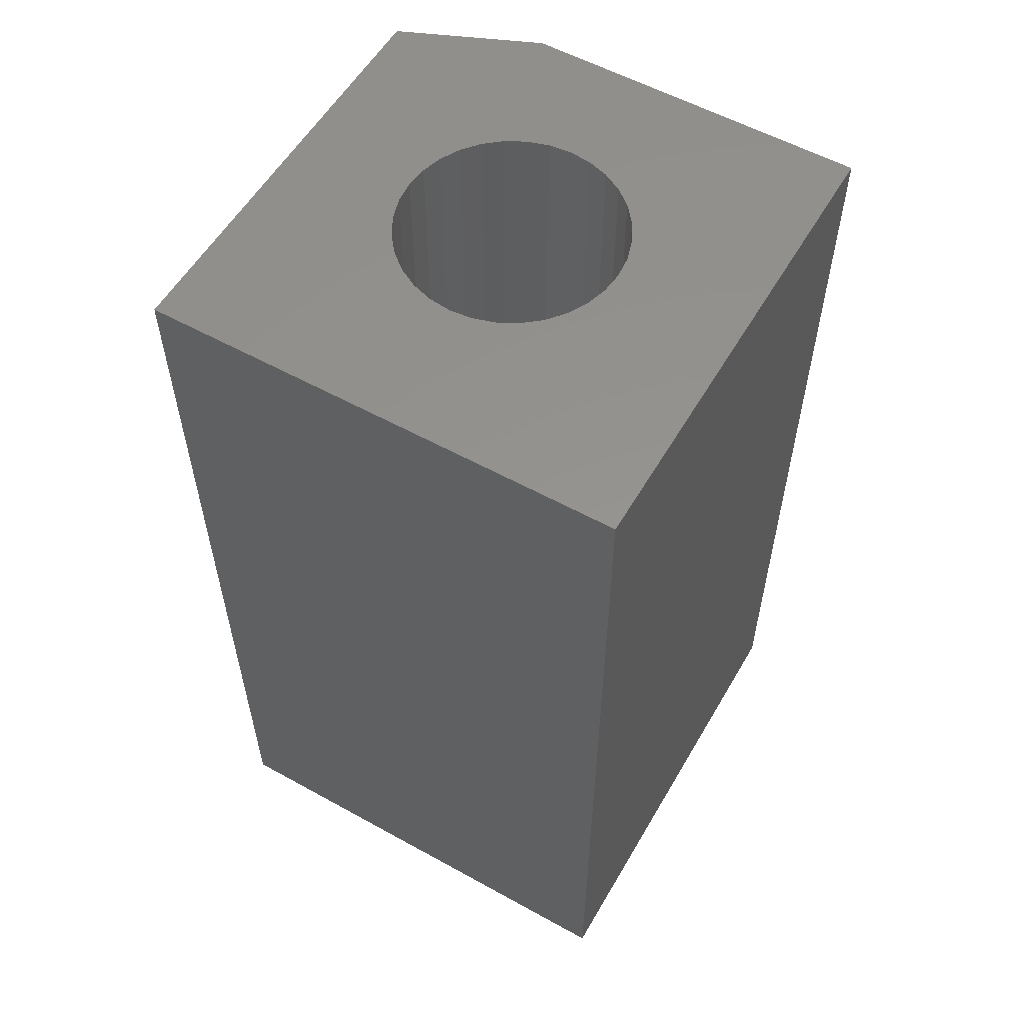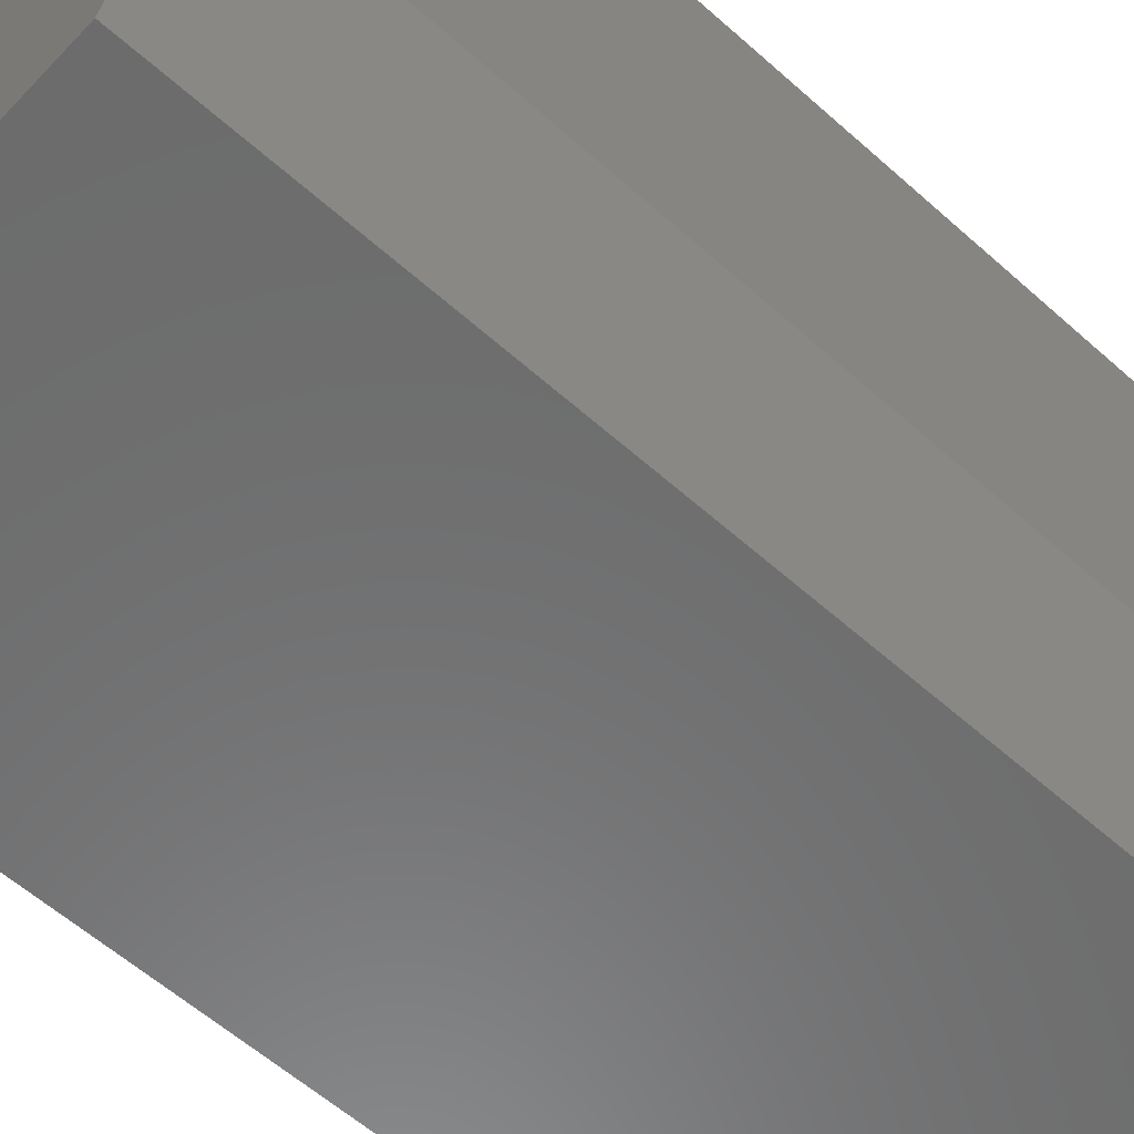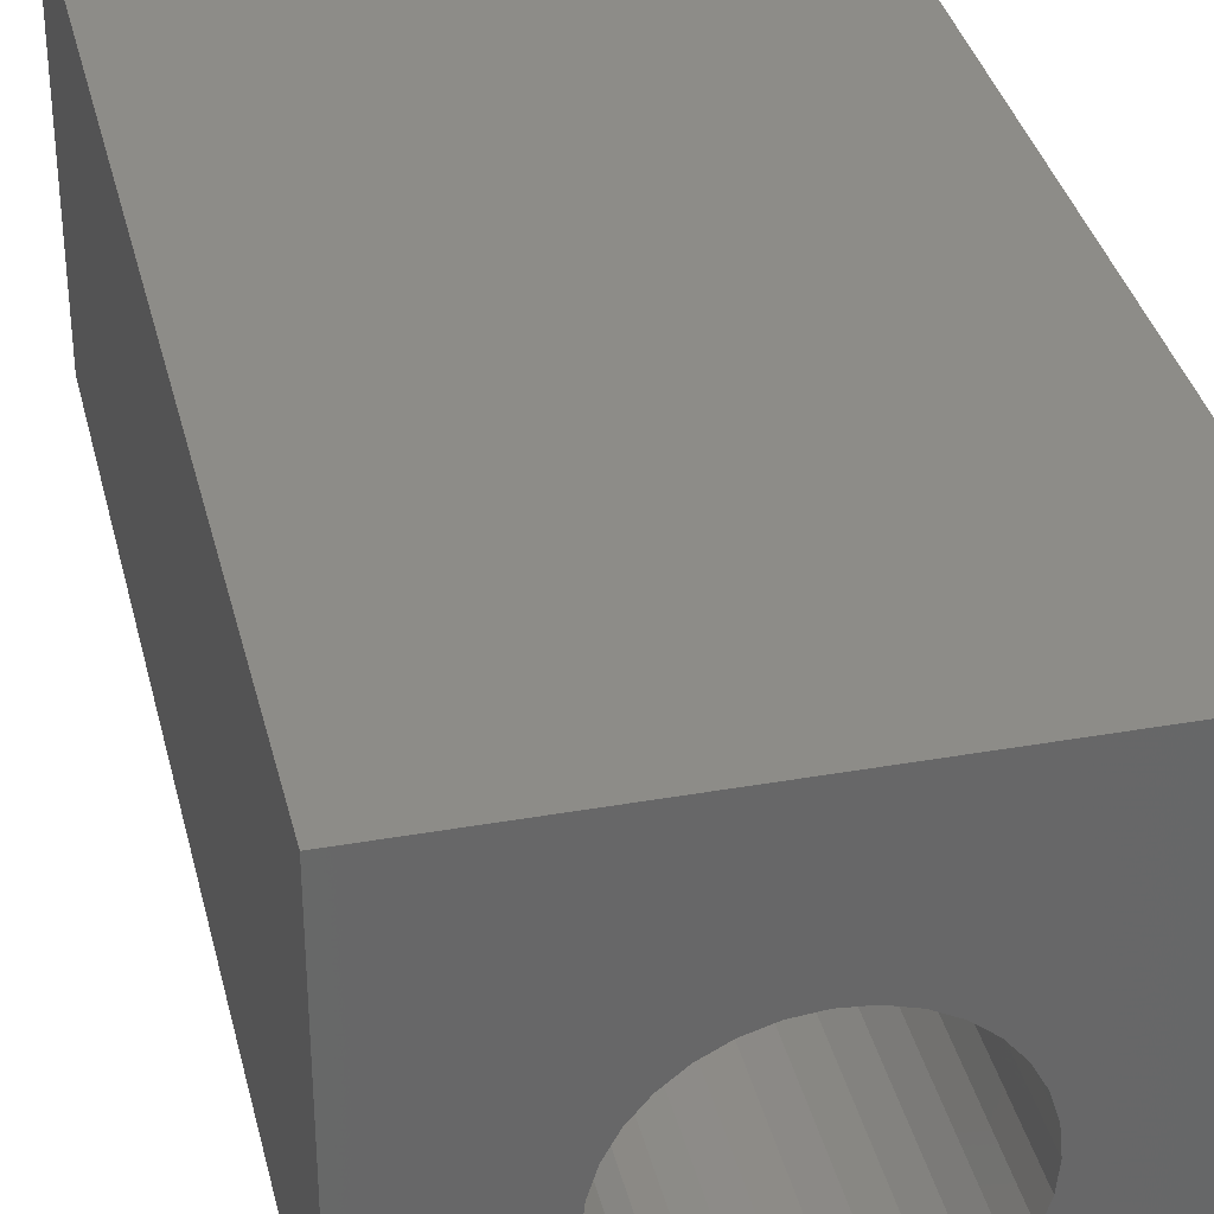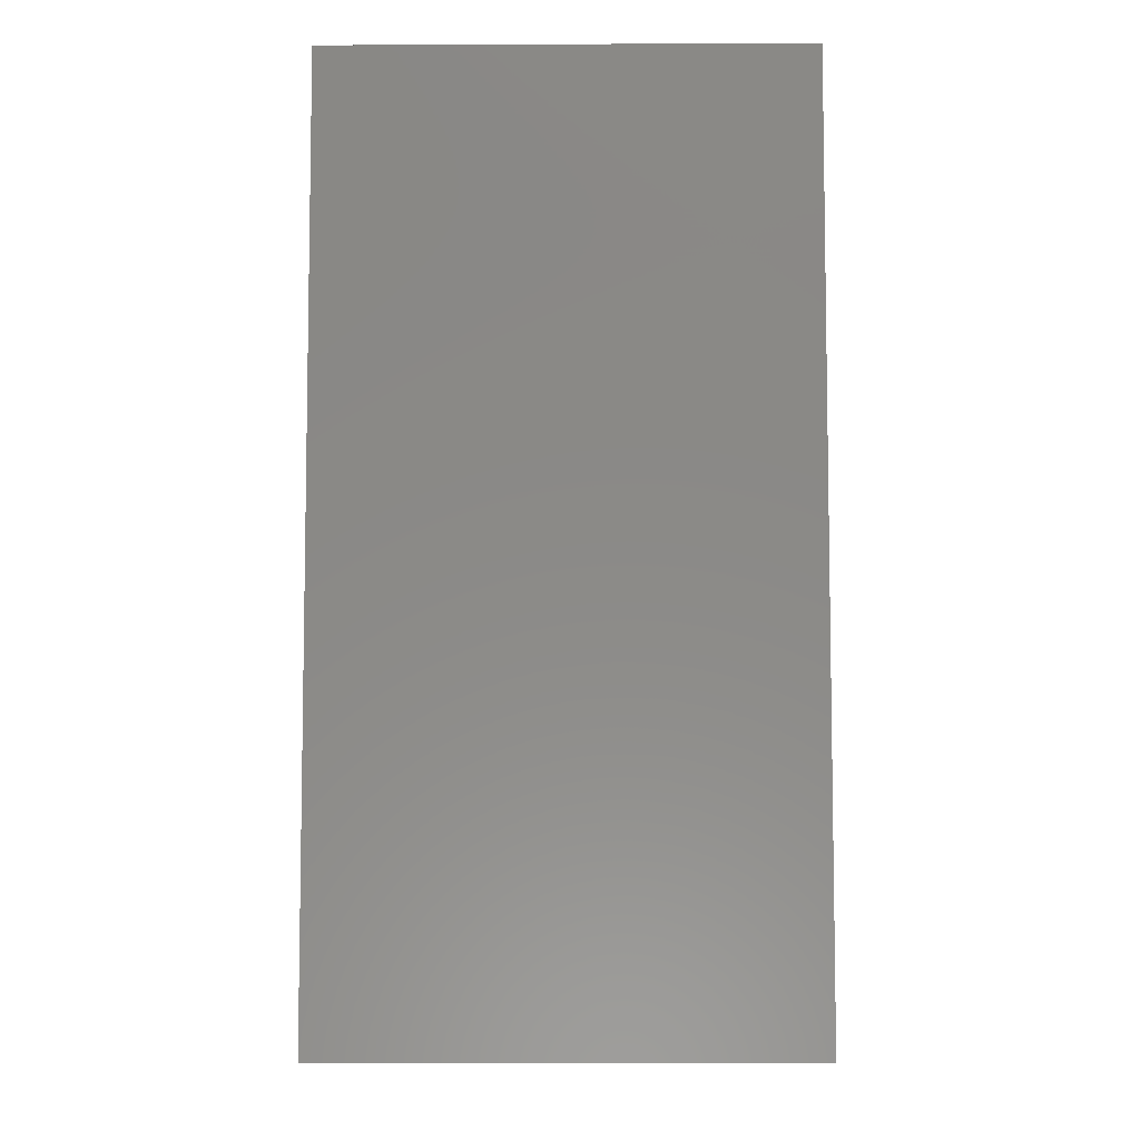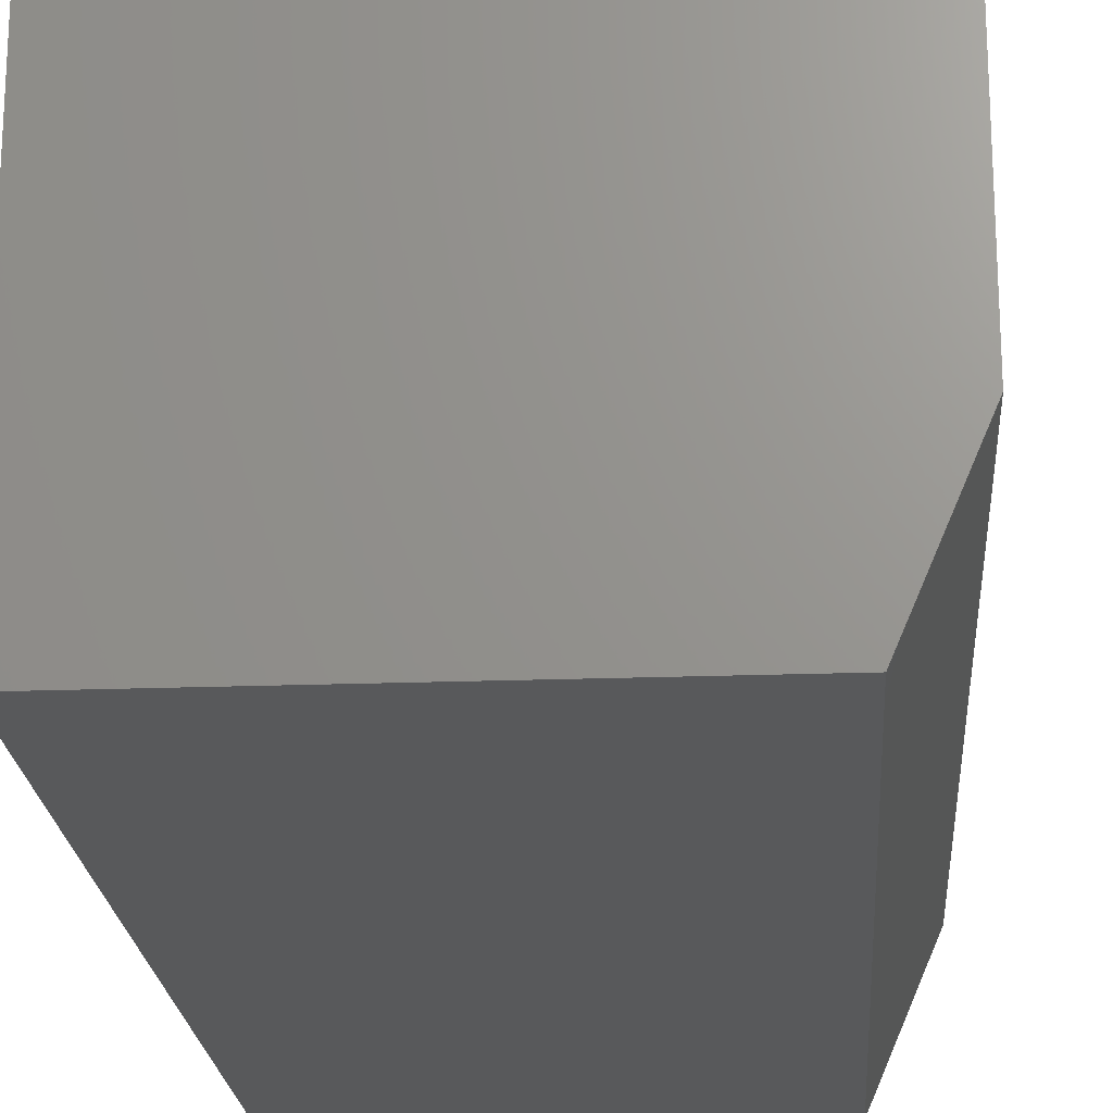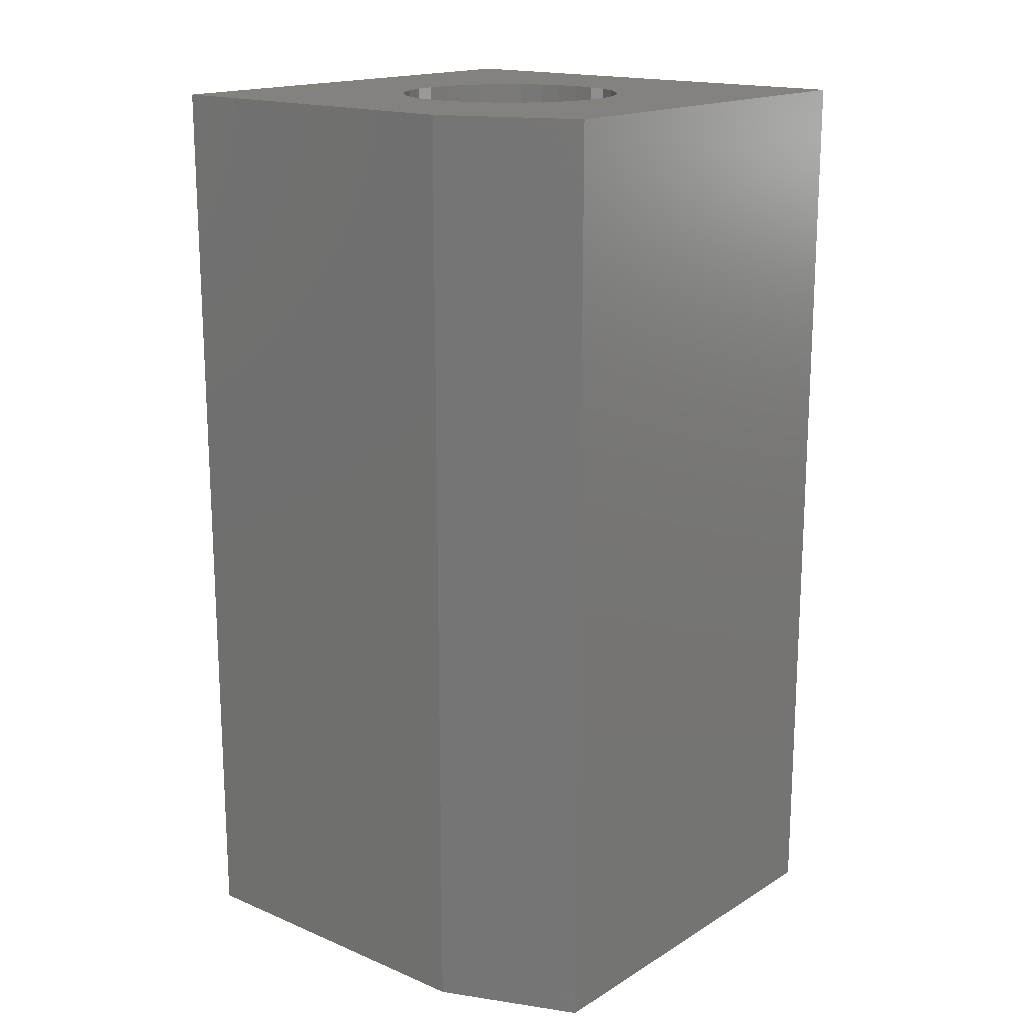
<metadata>
{"format":"stl","ext":"stl","renderer":"f3d","projection":"perspective","resolution":1024,"background":"white","views":[{"elev":56.6,"azim":120.0,"up":"+Z"},{"elev":-58.2,"azim":-132.8,"up":"+Y"},{"elev":35.3,"azim":-13.2,"up":"+Y"},{"elev":-6.6,"azim":-179.3,"up":"+Z"},{"elev":-20.9,"azim":-176.2,"up":"+Y"},{"elev":16.9,"azim":-50.0,"up":"+Z"}]}
</metadata>
<code>
# stl→obj: 90 verts, 176 faces
v -0.002961 0.004852 0.1875
v -0.004817 0.004483 0.1875
v -0.006391 0.003431 0.1875
v -0.001104 0.004483 0.1875
v 0.0004703 0.003431 0.1875
v -0.007443 0.001857 0.1875
v 0.001522 0.001857 0.1875
v -0.007812 -3.527e-10 0.1875
v -0.007443 -0.001857 0.1875
v -0.006391 -0.003431 0.1875
v 0.001522 -0.001857 0.1875
v 0.0004703 -0.003431 0.1875
v -0.004817 -0.004483 0.1875
v -0.002961 -0.004852 0.1875
v -0.001104 -0.004483 0.1875
v 0.001891 5.557e-18 0.1875
v -0.002961 -0.09079 0.2656
v 0.01475 -0.08904 0.75
v 0.01475 -0.08904 0.2656
v 0.03178 -0.08388 0.75
v 0.03178 -0.08388 0.2656
v 0.04748 -0.07549 0.75
v 0.04748 -0.07549 0.2656
v 0.06124 -0.0642 0.75
v 0.06124 -0.0642 0.2656
v 0.07253 -0.05044 0.75
v 0.07253 -0.05044 0.2656
v 0.08092 -0.03474 0.75
v 0.08092 -0.03474 0.2656
v 0.08608 -0.01771 0.75
v 0.08608 -0.01771 0.2656
v 0.08783 0 0.75
v 0.08783 0 0.2656
v -0.002961 -0.09079 0.75
v -0.02067 -0.08904 0.2656
v -0.02067 -0.08904 0.75
v -0.0377 -0.08388 0.2656
v -0.0377 -0.08388 0.75
v -0.0534 -0.07549 0.2656
v -0.0534 -0.07549 0.75
v -0.06716 -0.0642 0.2656
v -0.06716 -0.0642 0.75
v -0.07845 -0.05044 0.2656
v -0.07845 -0.05044 0.75
v -0.08684 -0.03474 0.2656
v -0.08684 -0.03474 0.75
v -0.09201 -0.01771 0.2656
v -0.09201 -0.01771 0.75
v -0.09375 1.112e-17 0.2656
v -0.09375 1.112e-17 0.75
v -0.002961 0.09079 0.2656
v -0.02067 0.08904 0.75
v -0.02067 0.08904 0.2656
v -0.0377 0.08388 0.75
v -0.0377 0.08388 0.2656
v -0.0534 0.07549 0.75
v -0.0534 0.07549 0.2656
v -0.06716 0.0642 0.75
v -0.06716 0.0642 0.2656
v -0.07845 0.05044 0.75
v -0.07845 0.05044 0.2656
v -0.08684 0.03474 0.75
v -0.08684 0.03474 0.2656
v -0.09201 0.01771 0.75
v -0.09201 0.01771 0.2656
v -0.002961 0.09079 0.75
v 0.01475 0.08904 0.2656
v 0.01475 0.08904 0.75
v 0.03178 0.08388 0.2656
v 0.03178 0.08388 0.75
v 0.04748 0.07549 0.2656
v 0.04748 0.07549 0.75
v 0.06124 0.0642 0.2656
v 0.06124 0.0642 0.75
v 0.07253 0.05044 0.2656
v 0.07253 0.05044 0.75
v 0.08092 0.03474 0.2656
v 0.08092 0.03474 0.75
v 0.08608 0.01771 0.2656
v 0.08608 0.01771 0.75
v -0.1406 -0.1875 0.75
v 0.1953 -0.1875 0.75
v -0.1875 -0.07812 0.75
v -0.1875 0.1953 0.75
v 0.1953 0.1953 0.75
v -0.1406 -0.1875 0
v -0.1875 -0.07812 0
v 0.1953 -0.1875 0
v -0.1875 0.1953 0
v 0.1953 0.1953 0
f 1 2 3
f 4 1 3
f 4 3 5
f 3 6 5
f 5 6 7
f 8 7 6
f 9 10 11
f 11 10 12
f 10 13 12
f 12 13 14
f 12 14 15
f 16 7 8
f 16 8 9
f 16 9 11
f 17 18 19
f 19 18 20
f 19 20 21
f 21 20 22
f 21 22 23
f 23 22 24
f 23 24 25
f 25 24 26
f 25 26 27
f 27 26 28
f 27 28 29
f 29 28 30
f 29 30 31
f 31 30 32
f 31 32 33
f 18 17 34
f 34 17 35
f 34 35 36
f 36 35 37
f 36 37 38
f 38 37 39
f 38 39 40
f 40 39 41
f 40 41 42
f 42 41 43
f 42 43 44
f 44 43 45
f 44 45 46
f 46 45 47
f 46 47 48
f 48 47 49
f 48 49 50
f 51 52 53
f 53 52 54
f 53 54 55
f 55 54 56
f 55 56 57
f 57 56 58
f 57 58 59
f 59 58 60
f 59 60 61
f 61 60 62
f 61 62 63
f 63 62 64
f 63 64 65
f 65 64 50
f 65 50 49
f 52 51 66
f 66 51 67
f 66 67 68
f 68 67 69
f 68 69 70
f 70 69 71
f 70 71 72
f 72 71 73
f 72 73 74
f 74 73 75
f 74 75 76
f 76 75 77
f 76 77 78
f 78 77 79
f 78 79 80
f 80 79 33
f 80 33 32
f 33 79 16
f 79 7 16
f 6 65 8
f 65 49 8
f 79 77 7
f 75 73 5
f 7 75 5
f 77 75 7
f 71 5 73
f 69 67 4
f 4 71 69
f 5 71 4
f 67 51 1
f 4 67 1
f 53 55 2
f 1 53 2
f 51 53 1
f 57 2 55
f 59 61 3
f 3 57 59
f 2 57 3
f 61 63 6
f 3 61 6
f 63 65 6
f 49 47 8
f 47 9 8
f 11 31 16
f 31 33 16
f 47 45 9
f 43 41 10
f 9 43 10
f 45 43 9
f 39 10 41
f 37 35 13
f 13 39 37
f 10 39 13
f 35 17 14
f 13 35 14
f 19 21 15
f 14 19 15
f 17 19 14
f 23 15 21
f 25 27 12
f 12 23 25
f 15 23 12
f 27 29 11
f 12 27 11
f 29 31 11
f 81 82 34
f 81 34 36
f 81 36 38
f 83 81 38
f 83 38 40
f 83 40 42
f 83 42 44
f 83 44 46
f 83 46 48
f 83 48 50
f 83 50 64
f 84 83 64
f 84 64 62
f 84 62 60
f 84 60 58
f 84 58 56
f 84 56 54
f 84 54 52
f 84 52 66
f 84 66 85
f 82 32 30
f 82 30 28
f 82 28 26
f 82 26 24
f 82 24 22
f 82 22 20
f 82 20 18
f 82 18 34
f 85 66 68
f 85 68 70
f 85 70 72
f 85 72 74
f 85 74 76
f 85 76 78
f 85 78 80
f 85 80 32
f 85 32 82
f 86 87 88
f 88 87 89
f 88 89 90
f 89 87 84
f 84 87 83
f 86 88 81
f 81 88 82
f 83 87 81
f 81 87 86
f 90 89 85
f 85 89 84
f 88 90 82
f 82 90 85

</code>
